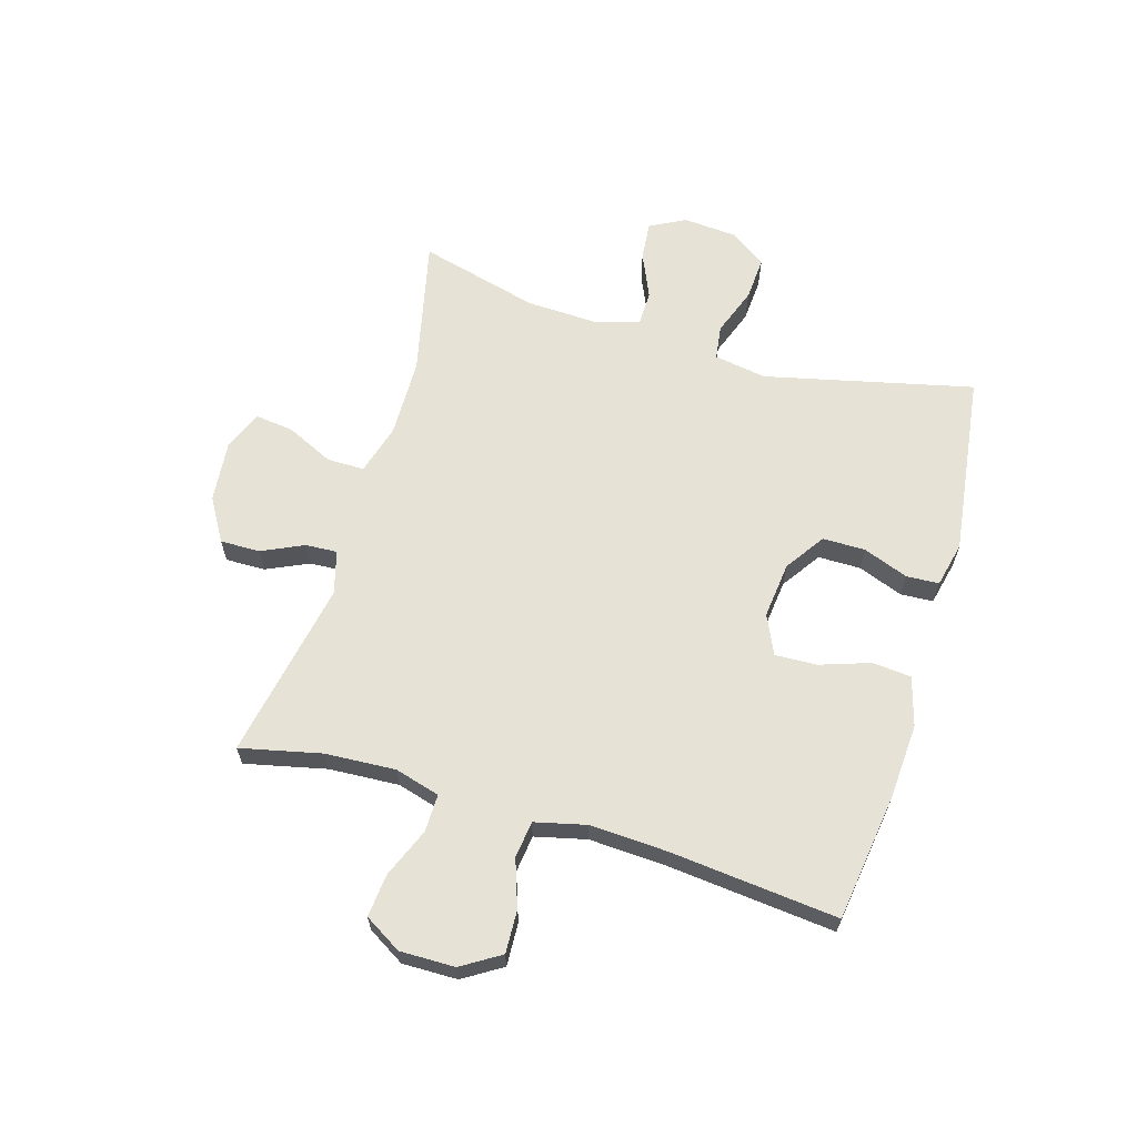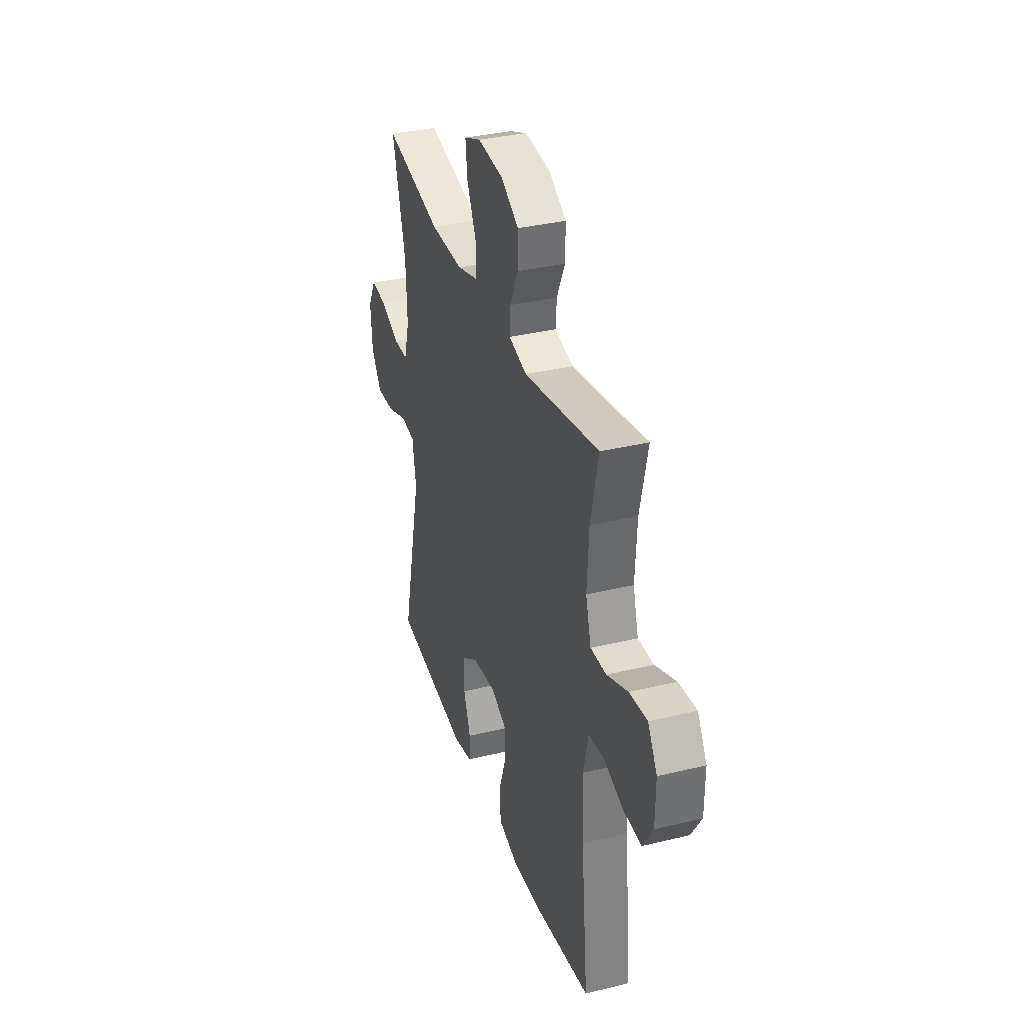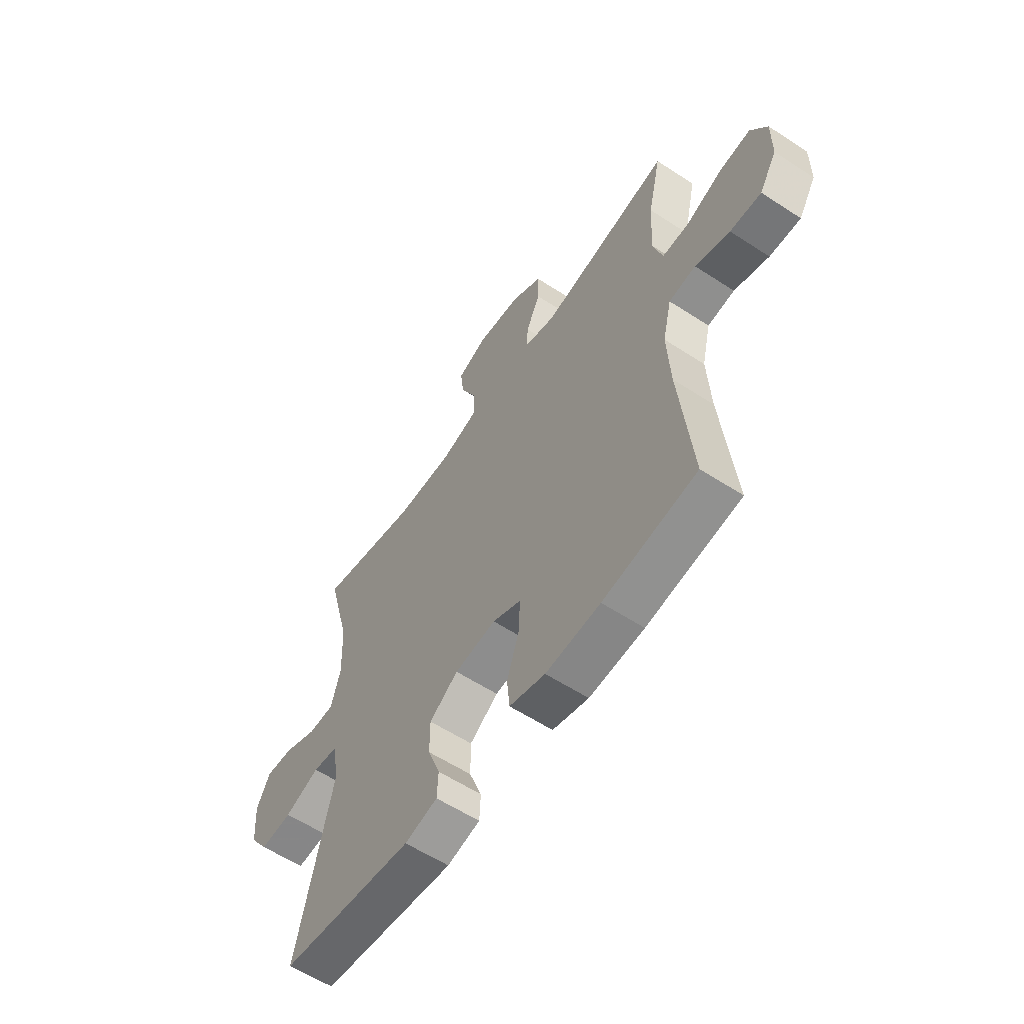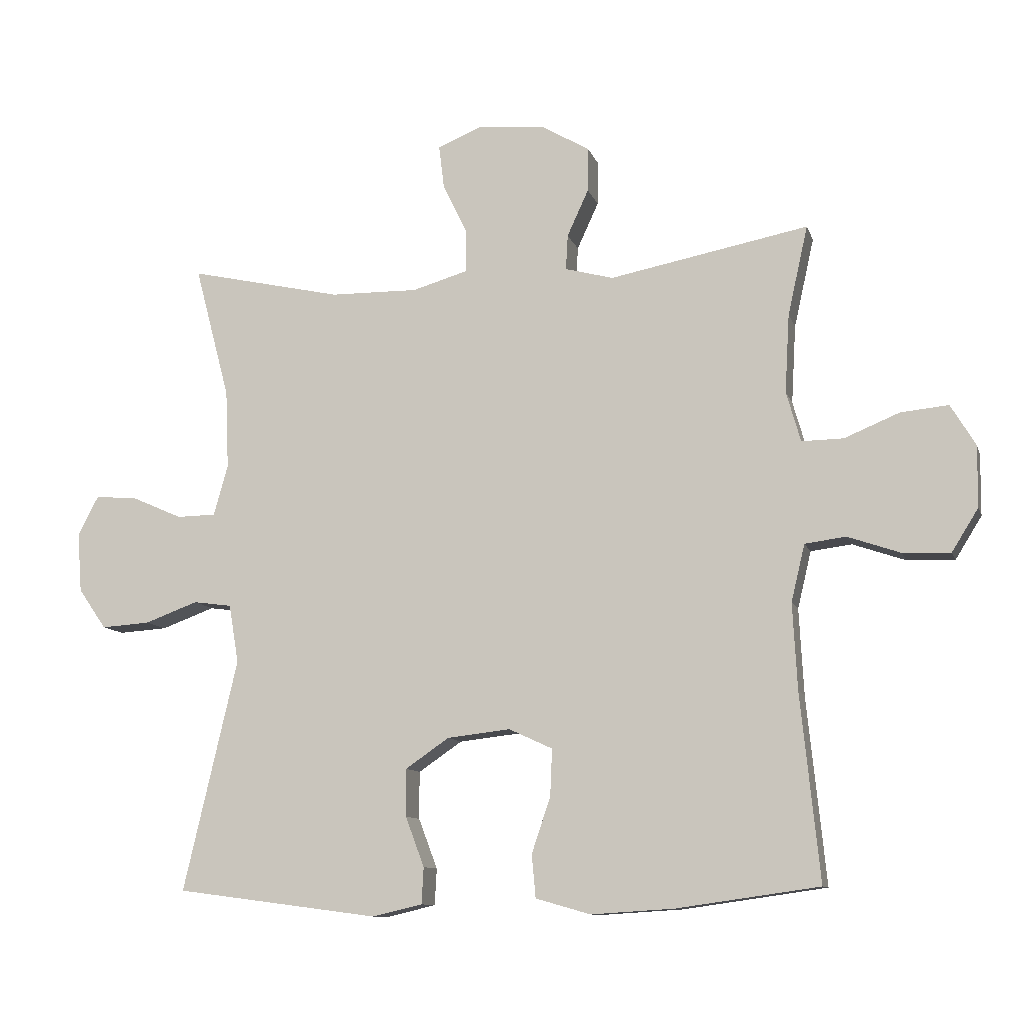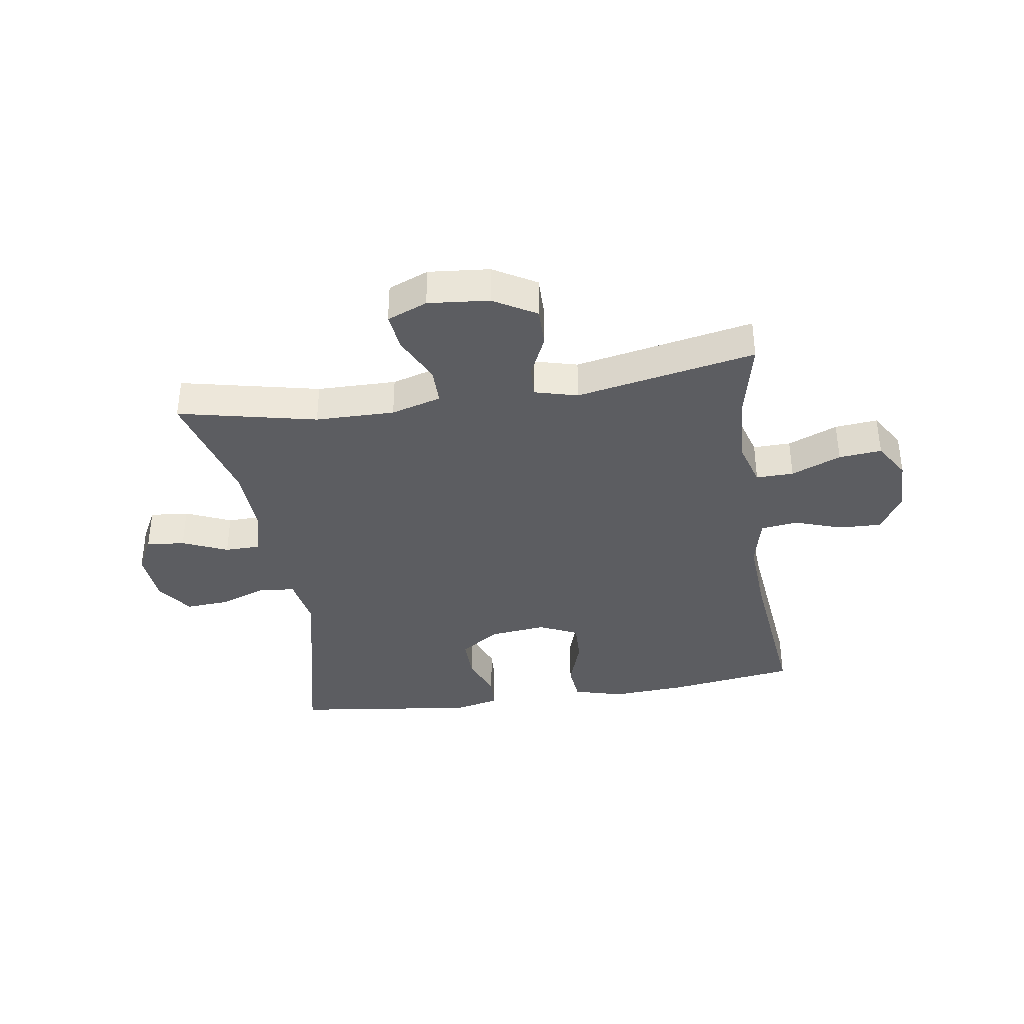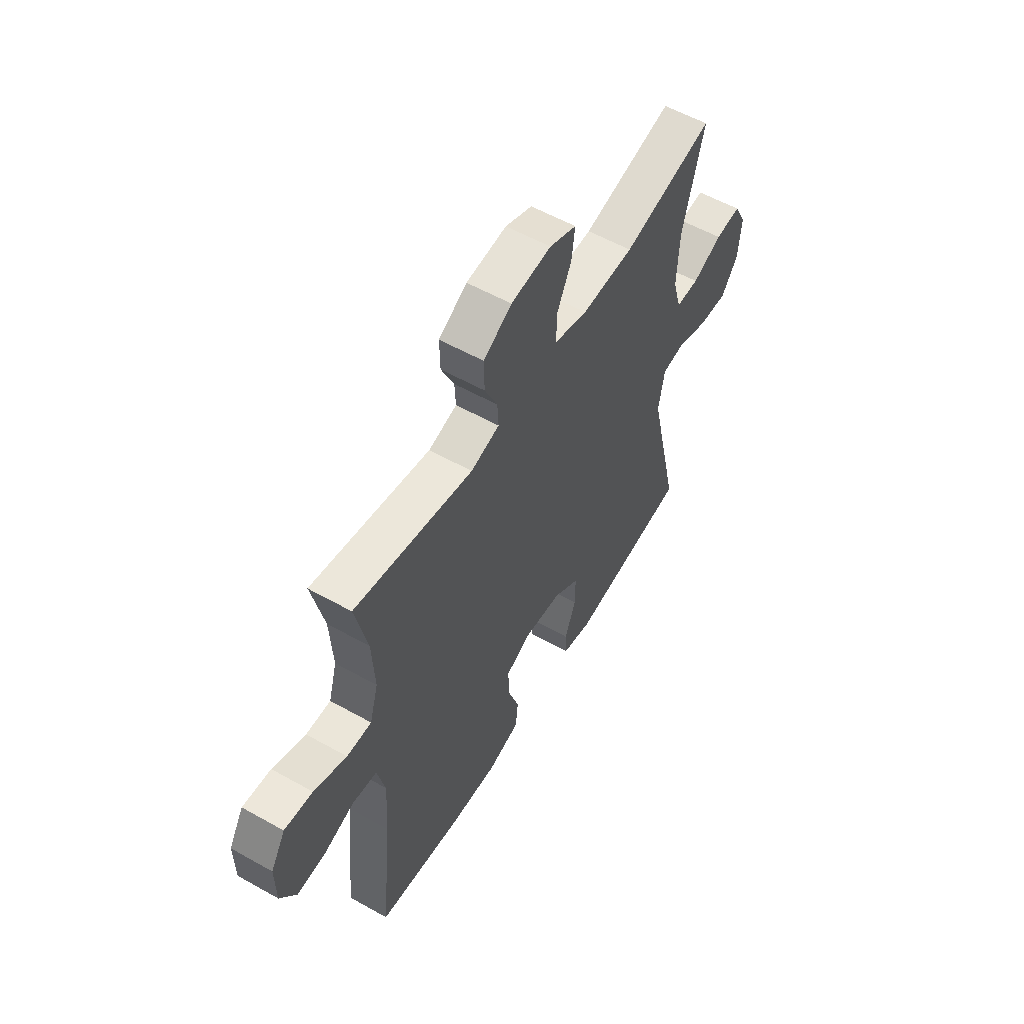
<metadata>
{"format":"obj","ext":"obj","renderer":"f3d","projection":"perspective","resolution":1024,"background":"white","views":[{"elev":63.9,"azim":106.5,"up":"+Y"},{"elev":34.6,"azim":72.0,"up":"+Z"},{"elev":-58.9,"azim":56.1,"up":"+Z"},{"elev":-10.5,"azim":14.8,"up":"+Z"},{"elev":-36.9,"azim":8.9,"up":"+Y"},{"elev":56.8,"azim":120.4,"up":"+Z"}]}
</metadata>
<code>
v -0.5 0.07 0.5
v -0.264 0.07 0.447
v -0.129 0.07 0.445
v -0.043 0.07 0.47
v -0.043 0.07 0.534
v -0.081 0.07 0.614
v -0.089 0.07 0.68
v -0.02 0.07 0.708
v 0.084 0.07 0.698
v 0.157 0.07 0.655
v 0.156 0.07 0.587
v 0.123 0.07 0.515
v 0.12 0.07 0.461
v 0.194 0.07 0.441
v 0.5 0.07 0.5
v 0.469 0.07 0.362
v 0.462 0.07 0.241
v 0.484 0.07 0.164
v 0.548 0.07 0.165
v 0.633 0.07 0.2
v 0.706 0.07 0.207
v 0.744 0.07 0.144
v 0.743 0.07 0.05
v 0.702 0.07 -0.016
v 0.629 0.07 -0.013
v 0.548 0.07 0.015
v 0.485 0.07 0.007
v 0.464 0.07 -0.081
v 0.471 0.07 -0.213
v 0.5 0.07 -0.5
v 0.281 0.07 -0.531
v 0.153 0.07 -0.539
v 0.069 0.07 -0.515
v 0.063 0.07 -0.449
v 0.092 0.07 -0.363
v 0.095 0.07 -0.291
v 0.028 0.07 -0.26
v -0.069 0.07 -0.271
v -0.136 0.07 -0.317
v -0.136 0.07 -0.39
v -0.107 0.07 -0.467
v -0.11 0.07 -0.523
v -0.187 0.07 -0.541
v -0.5 0.07 -0.5
v -0.417 0.07 -0.143
v -0.432 0.07 -0.053
v -0.491 0.07 -0.045
v -0.573 0.07 -0.075
v -0.648 0.07 -0.08
v -0.691 0.07 -0.018
v -0.698 0.07 0.074
v -0.666 0.07 0.135
v -0.6 0.07 0.129
v -0.523 0.07 0.095
v -0.463 0.07 0.096
v -0.441 0.07 0.174
v -0.446 0.07 0.295
v -0.5 0 0.5
v -0.264 0 0.447
v -0.129 0 0.445
v -0.043 0 0.47
v -0.043 0 0.534
v -0.081 0 0.614
v -0.089 0 0.68
v -0.02 0 0.708
v 0.084 0 0.698
v 0.157 0 0.655
v 0.156 0 0.587
v 0.123 0 0.515
v 0.12 0 0.461
v 0.194 0 0.441
v 0.5 0 0.5
v 0.469 0 0.362
v 0.462 0 0.241
v 0.484 0 0.164
v 0.548 0 0.165
v 0.633 0 0.2
v 0.706 0 0.207
v 0.744 0 0.144
v 0.743 0 0.05
v 0.702 0 -0.016
v 0.629 0 -0.013
v 0.548 0 0.015
v 0.485 0 0.007
v 0.464 0 -0.081
v 0.471 0 -0.213
v 0.5 0 -0.5
v 0.281 0 -0.531
v 0.153 0 -0.539
v 0.069 0 -0.515
v 0.063 0 -0.449
v 0.092 0 -0.363
v 0.095 0 -0.291
v 0.028 0 -0.26
v -0.069 0 -0.271
v -0.136 0 -0.317
v -0.136 0 -0.39
v -0.107 0 -0.467
v -0.11 0 -0.523
v -0.187 0 -0.541
v -0.5 0 -0.5
v -0.417 0 -0.143
v -0.432 0 -0.053
v -0.491 0 -0.045
v -0.573 0 -0.075
v -0.648 0 -0.08
v -0.691 0 -0.018
v -0.698 0 0.074
v -0.666 0 0.135
v -0.6 0 0.129
v -0.523 0 0.095
v -0.463 0 0.096
v -0.441 0 0.174
v -0.446 0 0.295
f 52 53 54
f 51 52 54
f 50 51 54
f 49 50 54
f 48 49 54
f 47 48 54
f 46 47 54 55
f 43 44 45
f 42 43 45
f 41 42 45
f 40 41 45
f 39 40 45 46
f 46 55 56
f 39 46 56
f 38 39 56
f 33 34 35
f 32 33 35
f 31 32 35
f 30 31 35
f 29 30 35
f 28 29 35 36
f 27 28 36 37
f 24 25 26
f 23 24 26
f 22 23 26
f 21 22 26
f 20 21 26
f 19 20 26
f 18 19 26 27
f 38 56 57
f 37 38 57
f 27 37 57
f 18 27 57
f 17 18 57
f 10 11 12
f 9 10 12
f 8 9 12
f 7 8 12
f 6 7 12
f 5 6 12
f 4 5 12 13
f 3 4 13 14
f 17 57 1 2
f 16 17 2 3
f 14 15 16
f 3 14 16
f 111 110 109
f 111 109 108
f 111 108 107
f 111 107 106
f 111 106 105
f 111 105 104
f 112 111 104 103
f 102 101 100
f 102 100 99
f 102 99 98
f 102 98 97
f 103 102 97 96
f 113 112 103
f 113 103 96
f 113 96 95
f 92 91 90
f 92 90 89
f 92 89 88
f 92 88 87
f 92 87 86
f 93 92 86 85
f 94 93 85 84
f 83 82 81
f 83 81 80
f 83 80 79
f 83 79 78
f 83 78 77
f 83 77 76
f 84 83 76 75
f 114 113 95
f 114 95 94
f 114 94 84
f 114 84 75
f 114 75 74
f 69 68 67
f 69 67 66
f 69 66 65
f 69 65 64
f 69 64 63
f 69 63 62
f 70 69 62 61
f 71 70 61 60
f 59 58 114 74
f 60 59 74 73
f 73 72 71
f 73 71 60
f 1 58 59 2
f 2 59 60 3
f 3 60 61 4
f 4 61 62 5
f 5 62 63 6
f 6 63 64 7
f 7 64 65 8
f 8 65 66 9
f 9 66 67 10
f 10 67 68 11
f 11 68 69 12
f 12 69 70 13
f 13 70 71 14
f 14 71 72 15
f 15 72 73 16
f 16 73 74 17
f 17 74 75 18
f 18 75 76 19
f 19 76 77 20
f 20 77 78 21
f 21 78 79 22
f 22 79 80 23
f 23 80 81 24
f 24 81 82 25
f 25 82 83 26
f 26 83 84 27
f 27 84 85 28
f 28 85 86 29
f 29 86 87 30
f 30 87 88 31
f 31 88 89 32
f 32 89 90 33
f 33 90 91 34
f 34 91 92 35
f 35 92 93 36
f 36 93 94 37
f 37 94 95 38
f 38 95 96 39
f 39 96 97 40
f 40 97 98 41
f 41 98 99 42
f 42 99 100 43
f 43 100 101 44
f 44 101 102 45
f 45 102 103 46
f 46 103 104 47
f 47 104 105 48
f 48 105 106 49
f 49 106 107 50
f 50 107 108 51
f 51 108 109 52
f 52 109 110 53
f 53 110 111 54
f 54 111 112 55
f 55 112 113 56
f 56 113 114 57
f 57 114 58 1

</code>
